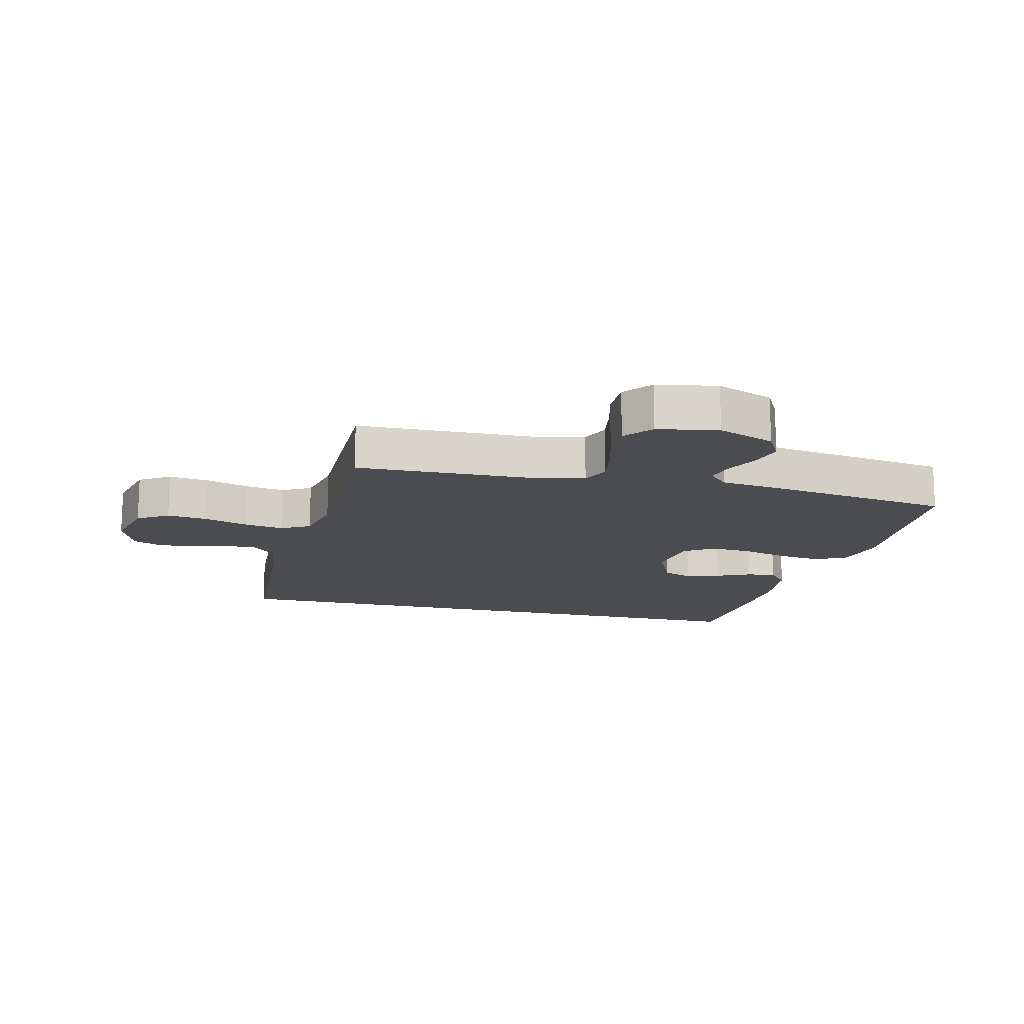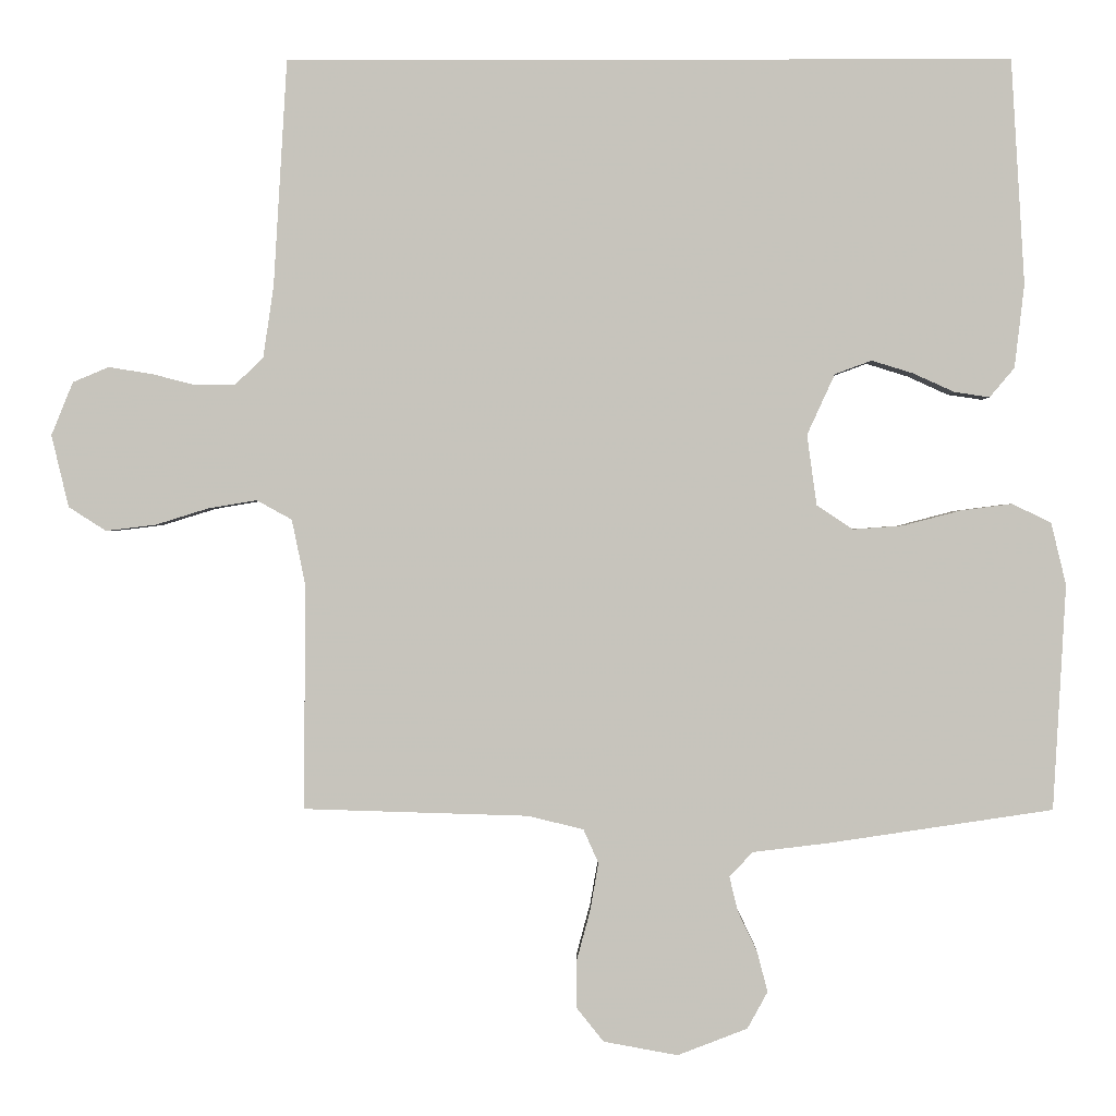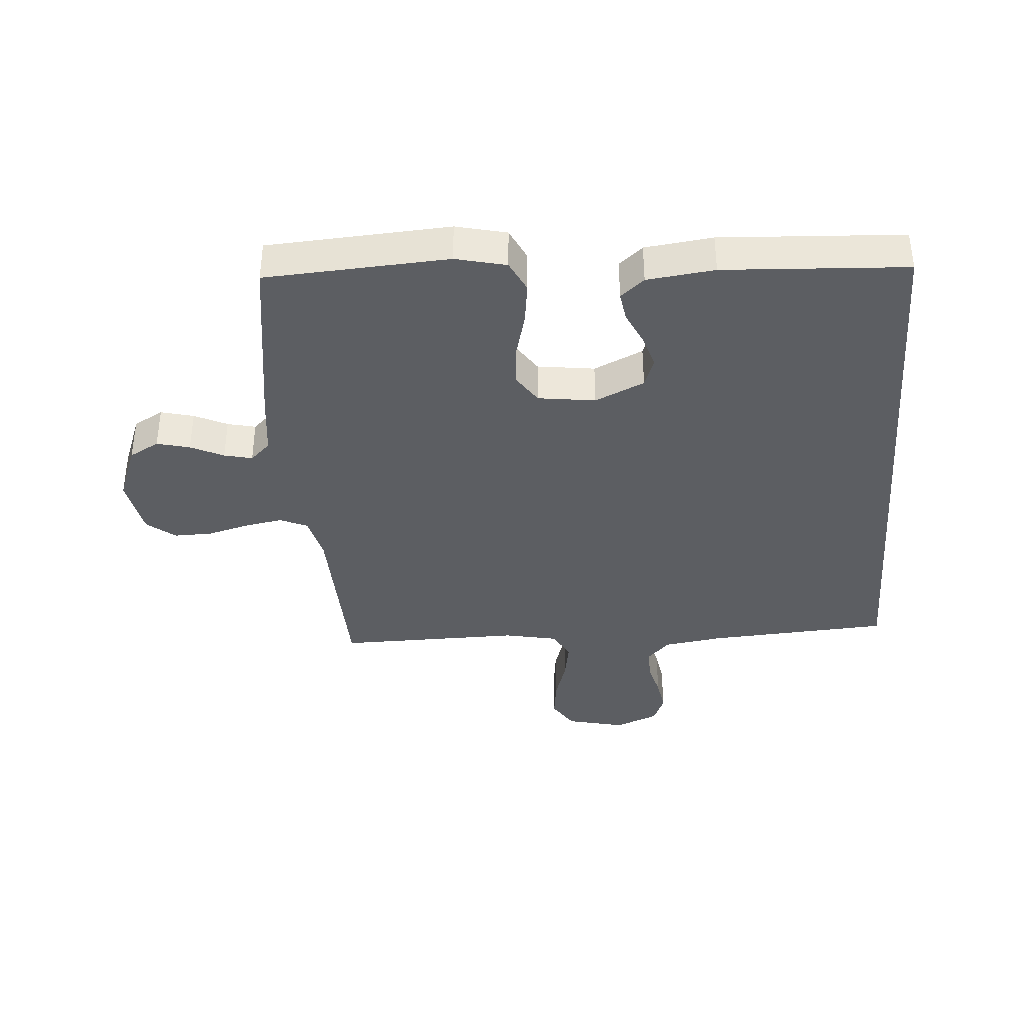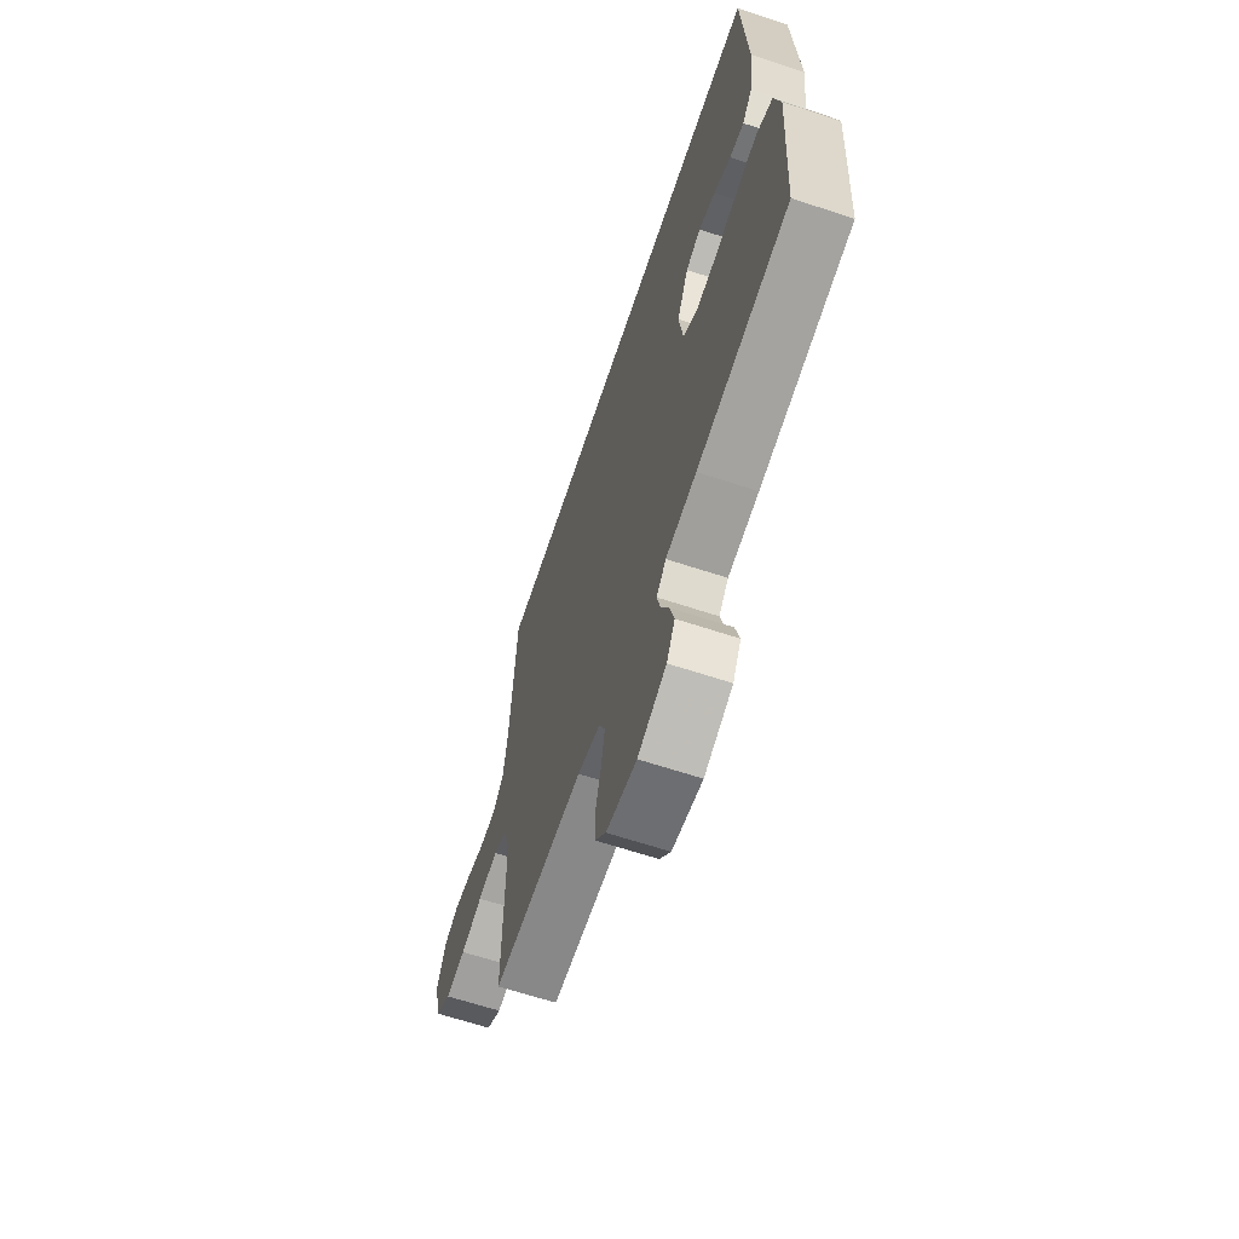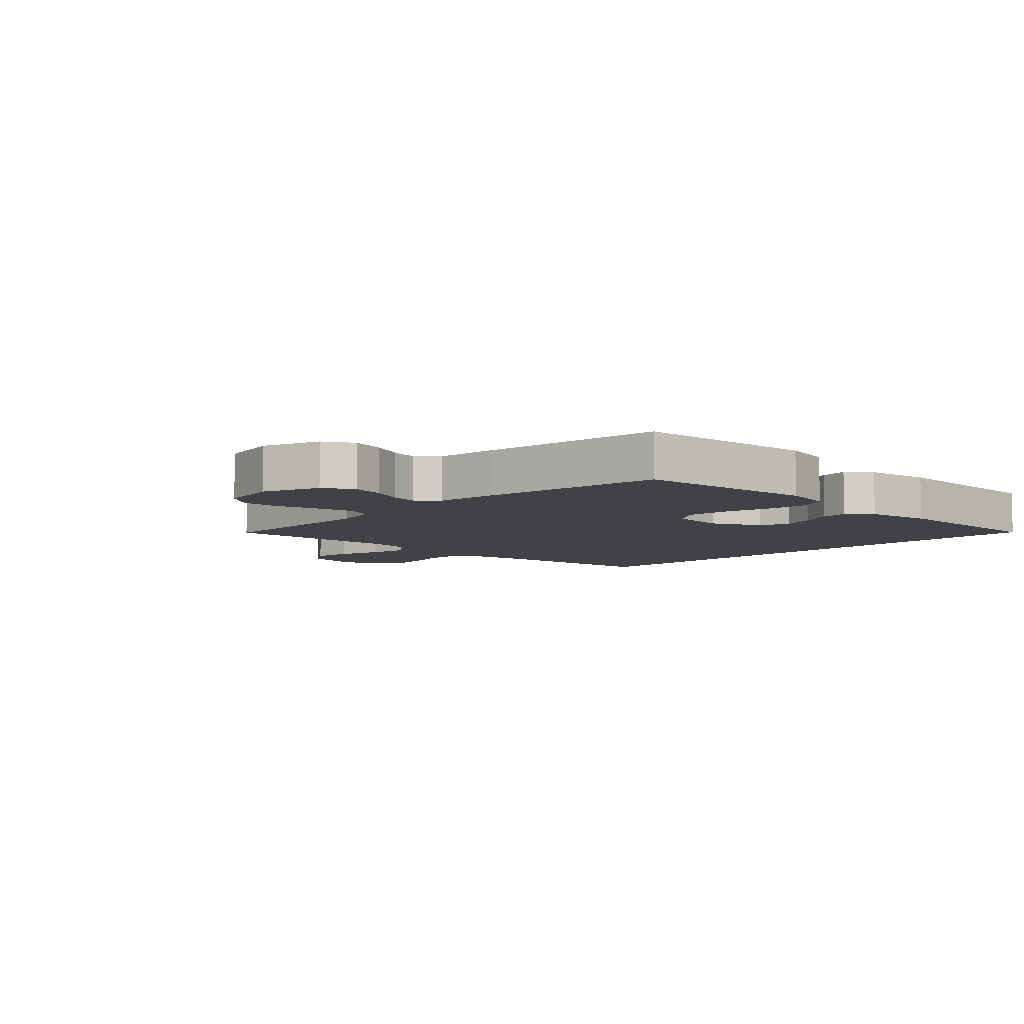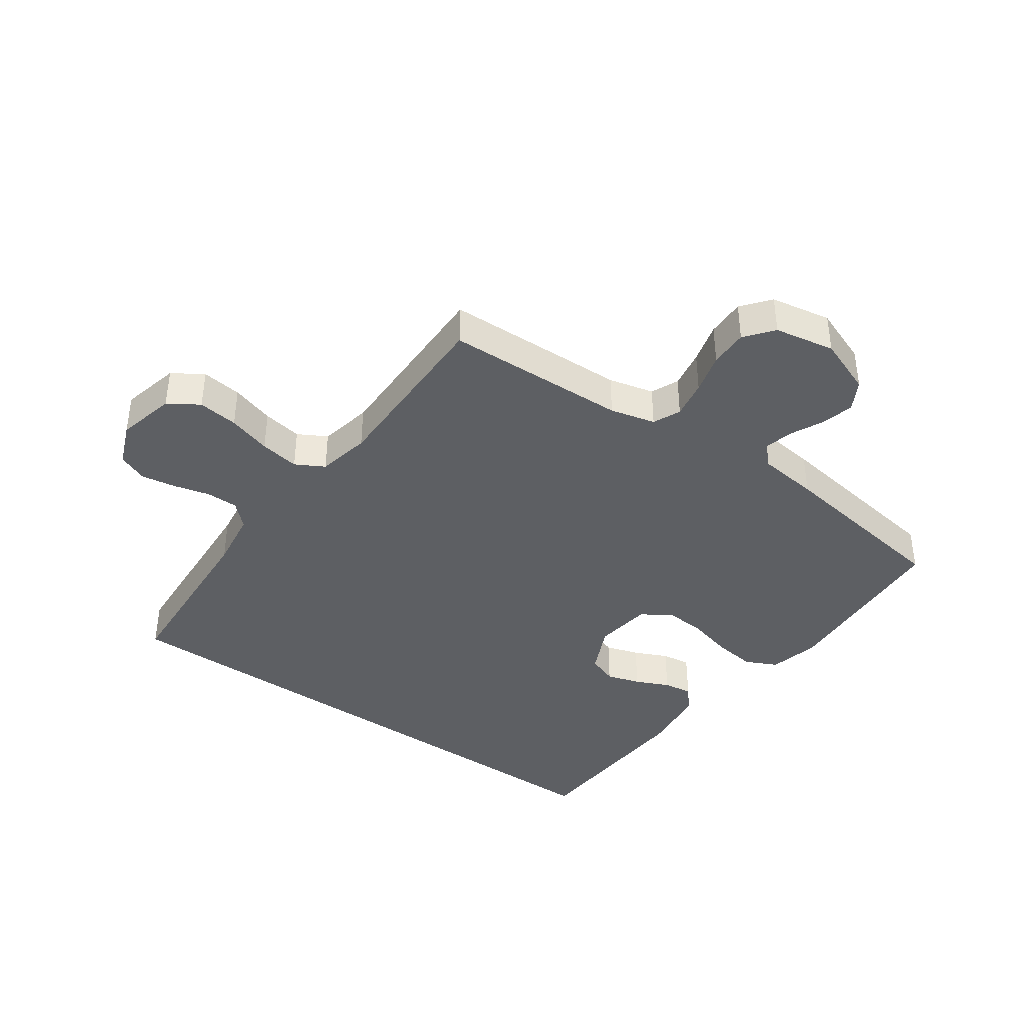
<metadata>
{"format":"obj","ext":"obj","renderer":"f3d","projection":"perspective","resolution":1024,"background":"white","views":[{"elev":-14.9,"azim":166.3,"up":"+Y"},{"elev":0.5,"azim":-179.3,"up":"+Z"},{"elev":-37.8,"azim":-85.4,"up":"+Y"},{"elev":-64.5,"azim":-108.4,"up":"+Z"},{"elev":-6.6,"azim":-133.0,"up":"+Y"},{"elev":-40.0,"azim":144.8,"up":"+Y"}]}
</metadata>
<code>
v 0.522 0.07 0.5
v 0.54 0.07 0.2
v 0.554 0.07 0.104
v 0.592 0.07 0.067
v 0.645 0.07 0.067
v 0.704 0.07 0.082
v 0.761 0.07 0.091
v 0.809 0.07 0.071
v 0.838 0.07 0
v 0.815 0.07 -0.096
v 0.765 0.07 -0.128
v 0.699 0.07 -0.12
v 0.628 0.07 -0.098
v 0.563 0.07 -0.087
v 0.516 0.07 -0.113
v 0.498 0.07 -0.2
v 0.5 0.07 -0.5
v 0.2 0.07 -0.509
v 0.126 0.07 -0.527
v 0.106 0.07 -0.572
v 0.117 0.07 -0.635
v 0.135 0.07 -0.702
v 0.136 0.07 -0.765
v 0.099 0.07 -0.811
v 0 0.07 -0.829
v -0.093 0.07 -0.793
v -0.12 0.07 -0.744
v -0.106 0.07 -0.69
v -0.08 0.07 -0.636
v -0.069 0.07 -0.59
v -0.1 0.07 -0.557
v -0.2 0.07 -0.545
v -0.5 0.07 -0.5
v -0.517 0.07 -0.2
v -0.497 0.07 -0.117
v -0.445 0.07 -0.092
v -0.376 0.07 -0.101
v -0.3 0.07 -0.121
v -0.233 0.07 -0.126
v -0.185 0.07 -0.094
v -0.172 0.07 0
v -0.209 0.07 0.081
v -0.258 0.07 0.099
v -0.313 0.07 0.082
v -0.368 0.07 0.057
v -0.415 0.07 0.05
v -0.448 0.07 0.089
v -0.461 0.07 0.2
v -0.443 0.07 0.5
v 0.522 0 0.5
v 0.54 0 0.2
v 0.554 0 0.104
v 0.592 0 0.067
v 0.645 0 0.067
v 0.704 0 0.082
v 0.761 0 0.091
v 0.809 0 0.071
v 0.838 0 0
v 0.815 0 -0.096
v 0.765 0 -0.128
v 0.699 0 -0.12
v 0.628 0 -0.098
v 0.563 0 -0.087
v 0.516 0 -0.113
v 0.498 0 -0.2
v 0.5 0 -0.5
v 0.2 0 -0.509
v 0.126 0 -0.527
v 0.106 0 -0.572
v 0.117 0 -0.635
v 0.135 0 -0.702
v 0.136 0 -0.765
v 0.099 0 -0.811
v 0 0 -0.829
v -0.093 0 -0.793
v -0.12 0 -0.744
v -0.106 0 -0.69
v -0.08 0 -0.636
v -0.069 0 -0.59
v -0.1 0 -0.557
v -0.2 0 -0.545
v -0.5 0 -0.5
v -0.517 0 -0.2
v -0.497 0 -0.117
v -0.445 0 -0.092
v -0.376 0 -0.101
v -0.3 0 -0.121
v -0.233 0 -0.126
v -0.185 0 -0.094
v -0.172 0 0
v -0.209 0 0.081
v -0.258 0 0.099
v -0.313 0 0.082
v -0.368 0 0.057
v -0.415 0 0.05
v -0.448 0 0.089
v -0.461 0 0.2
v -0.443 0 0.5
f 48 49 1
f 47 48 1
f 46 47 1
f 45 46 1
f 44 45 1
f 43 44 1
f 42 43 1 2
f 41 42 2 3
f 40 41 3 4
f 39 40 4 5
f 36 37 38
f 35 36 38
f 34 35 38
f 33 34 38
f 32 33 38
f 31 32 38
f 30 31 38 39
f 27 28 29
f 26 27 29
f 25 26 29
f 24 25 29
f 23 24 29
f 22 23 29
f 21 22 29
f 20 21 29 30
f 19 20 30 39
f 16 17 18
f 18 19 39
f 16 18 39
f 15 16 39
f 11 12 13
f 10 11 13
f 9 10 13
f 8 9 13
f 7 8 13
f 6 7 13
f 5 6 13
f 5 13 14
f 5 14 15 39
f 50 98 97
f 50 97 96
f 50 96 95
f 50 95 94
f 50 94 93
f 50 93 92
f 51 50 92 91
f 52 51 91 90
f 53 52 90 89
f 54 53 89 88
f 87 86 85
f 87 85 84
f 87 84 83
f 87 83 82
f 87 82 81
f 87 81 80
f 88 87 80 79
f 78 77 76
f 78 76 75
f 78 75 74
f 78 74 73
f 78 73 72
f 78 72 71
f 78 71 70
f 79 78 70 69
f 88 79 69 68
f 67 66 65
f 88 68 67
f 88 67 65
f 88 65 64
f 62 61 60
f 62 60 59
f 62 59 58
f 62 58 57
f 62 57 56
f 62 56 55
f 62 55 54
f 63 62 54
f 88 64 63 54
f 1 50 51 2
f 2 51 52 3
f 3 52 53 4
f 4 53 54 5
f 5 54 55 6
f 6 55 56 7
f 7 56 57 8
f 8 57 58 9
f 9 58 59 10
f 10 59 60 11
f 11 60 61 12
f 12 61 62 13
f 13 62 63 14
f 14 63 64 15
f 15 64 65 16
f 16 65 66 17
f 17 66 67 18
f 18 67 68 19
f 19 68 69 20
f 20 69 70 21
f 21 70 71 22
f 22 71 72 23
f 23 72 73 24
f 24 73 74 25
f 25 74 75 26
f 26 75 76 27
f 27 76 77 28
f 28 77 78 29
f 29 78 79 30
f 30 79 80 31
f 31 80 81 32
f 32 81 82 33
f 33 82 83 34
f 34 83 84 35
f 35 84 85 36
f 36 85 86 37
f 37 86 87 38
f 38 87 88 39
f 39 88 89 40
f 40 89 90 41
f 41 90 91 42
f 42 91 92 43
f 43 92 93 44
f 44 93 94 45
f 45 94 95 46
f 46 95 96 47
f 47 96 97 48
f 48 97 98 49
f 49 98 50 1

</code>
